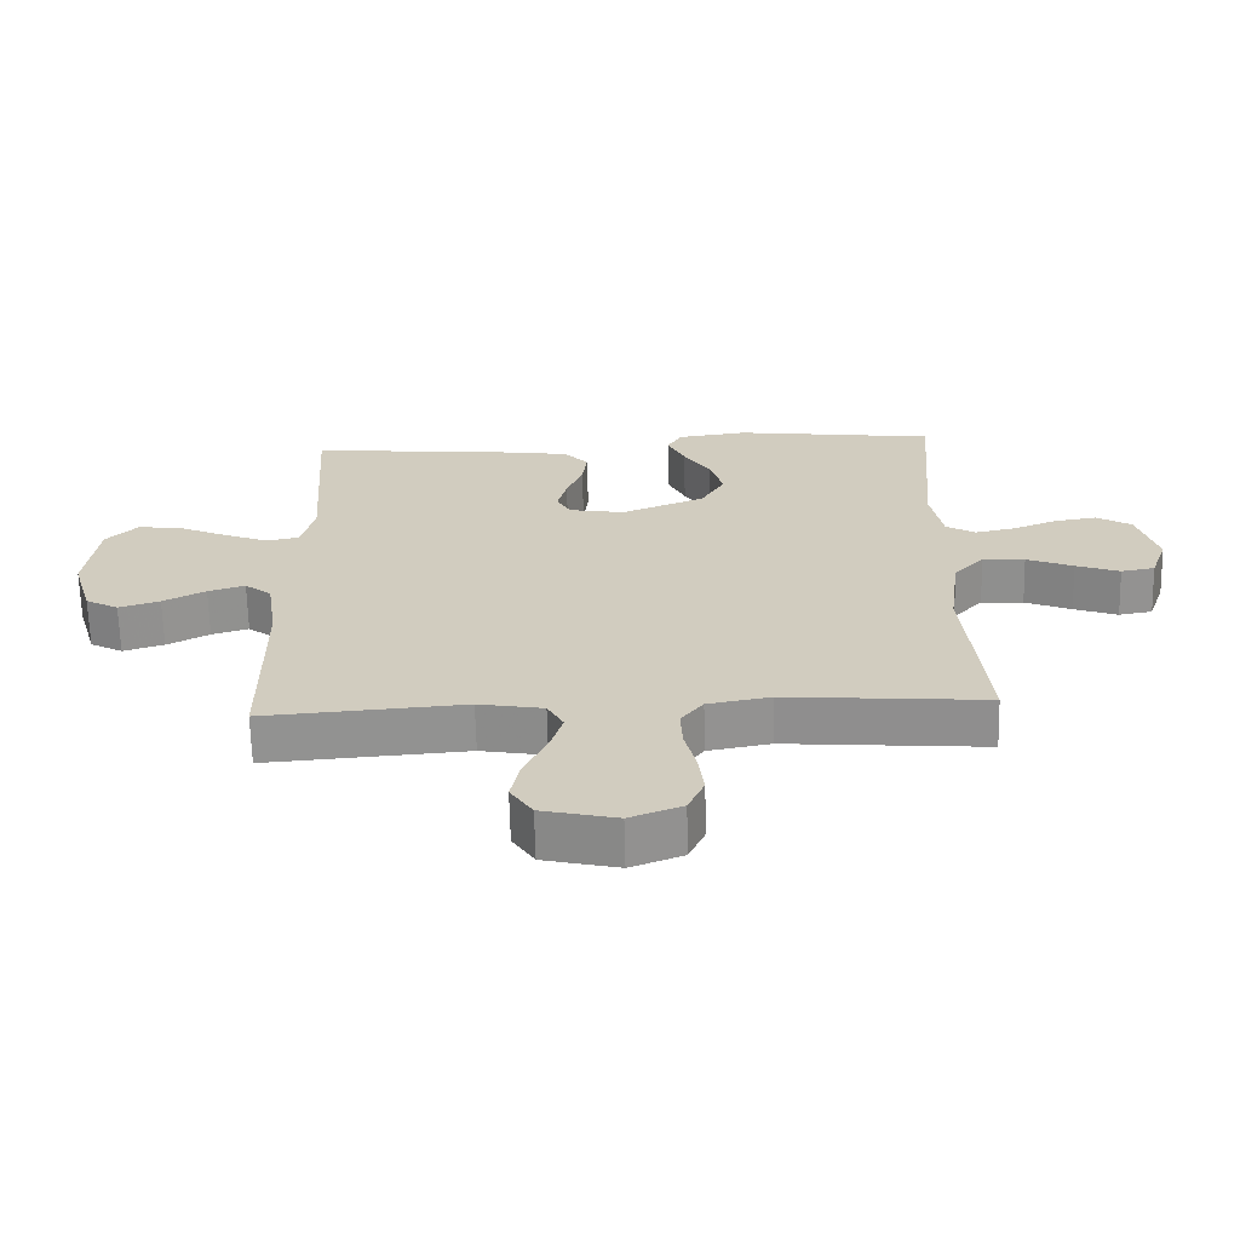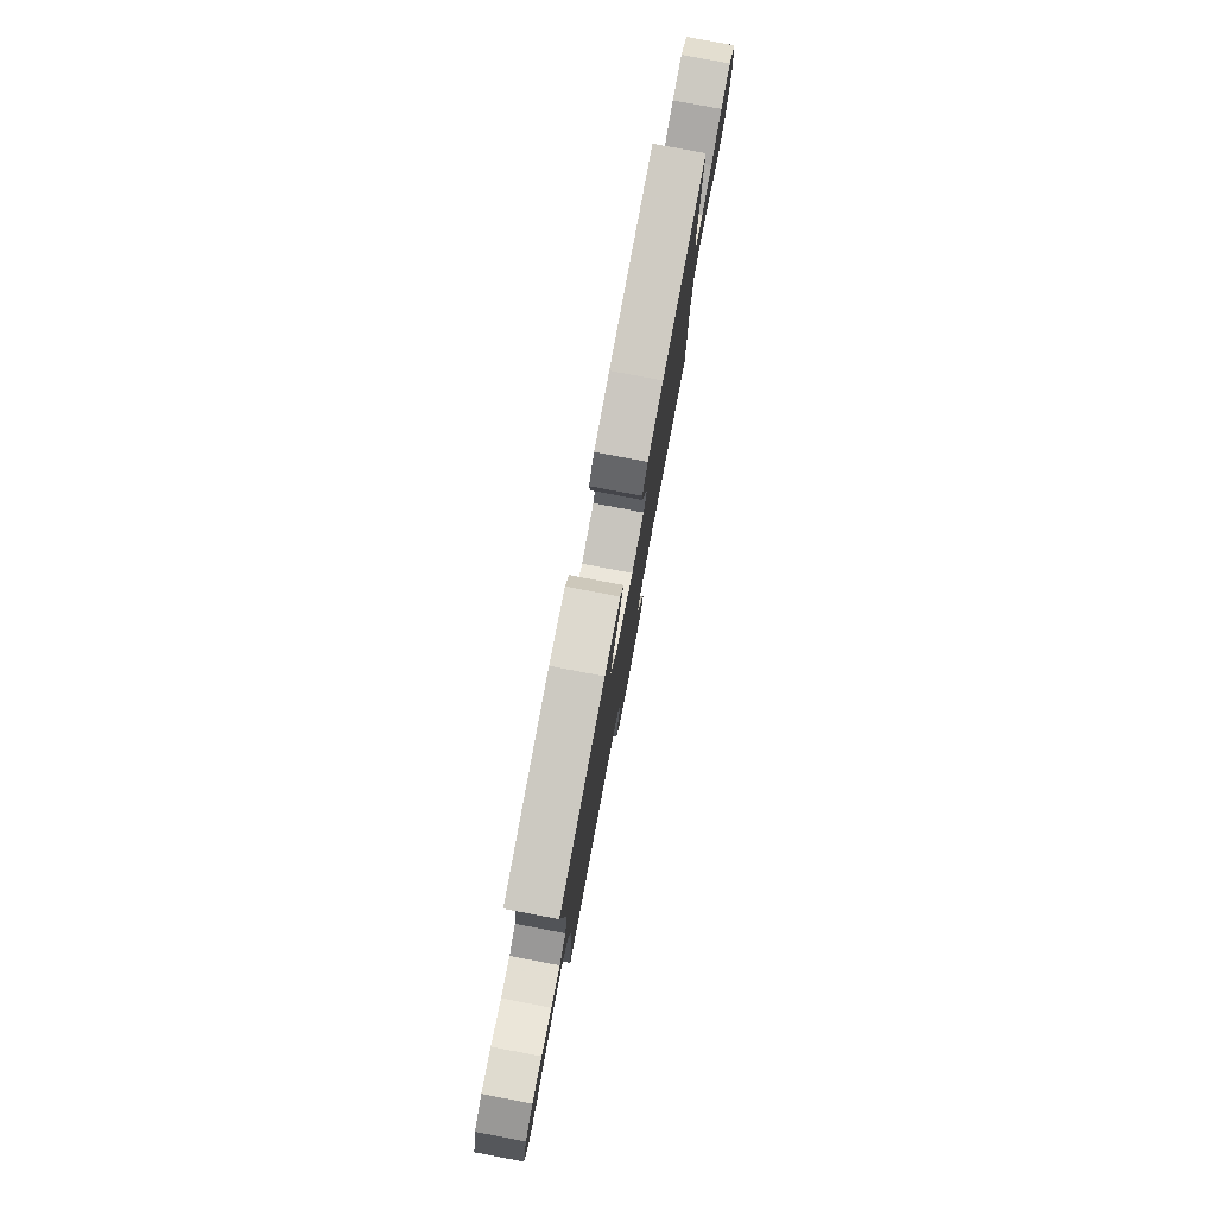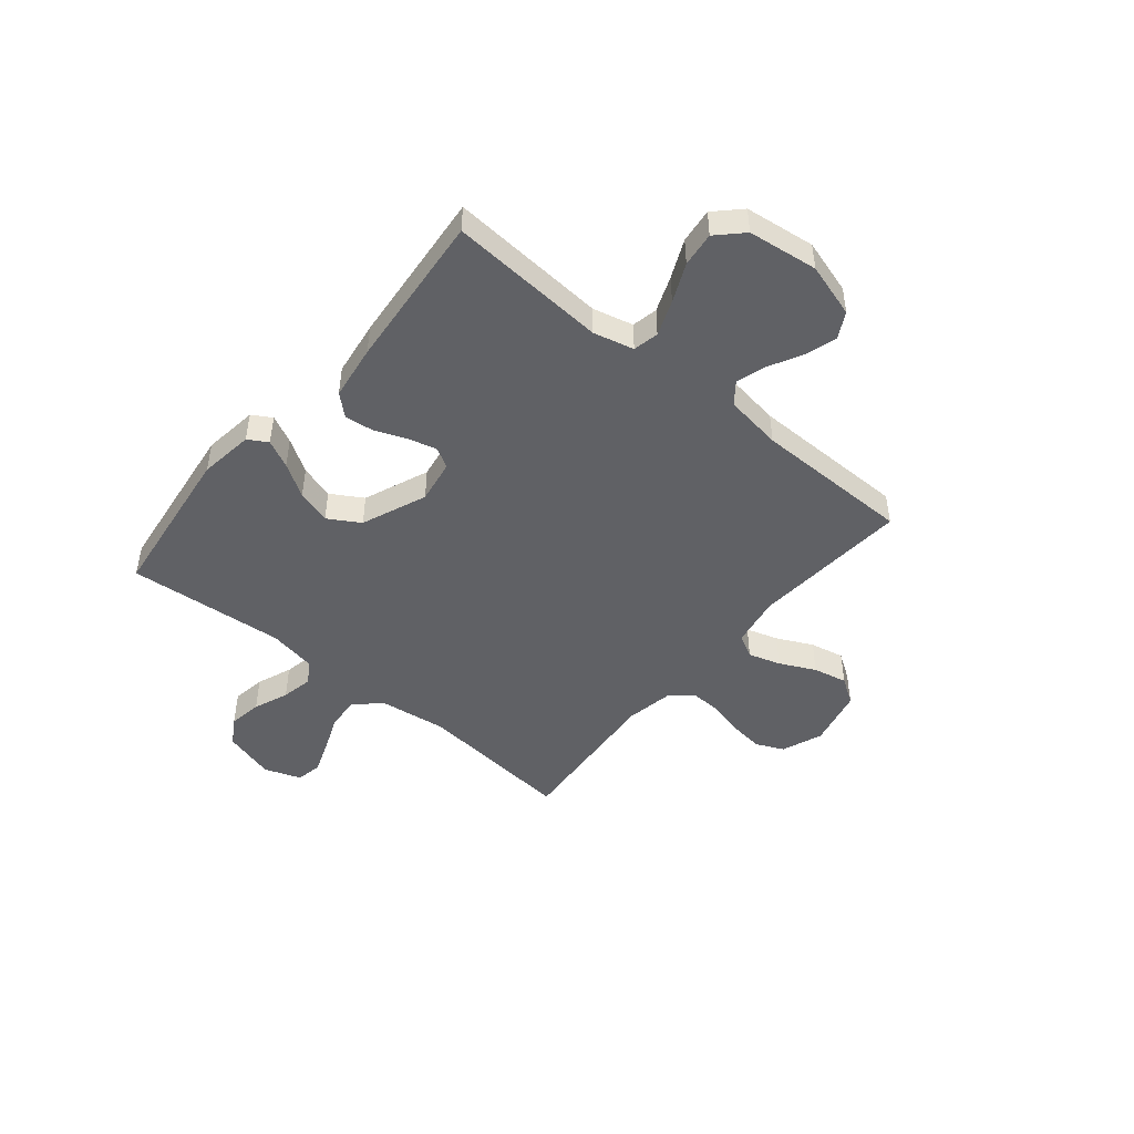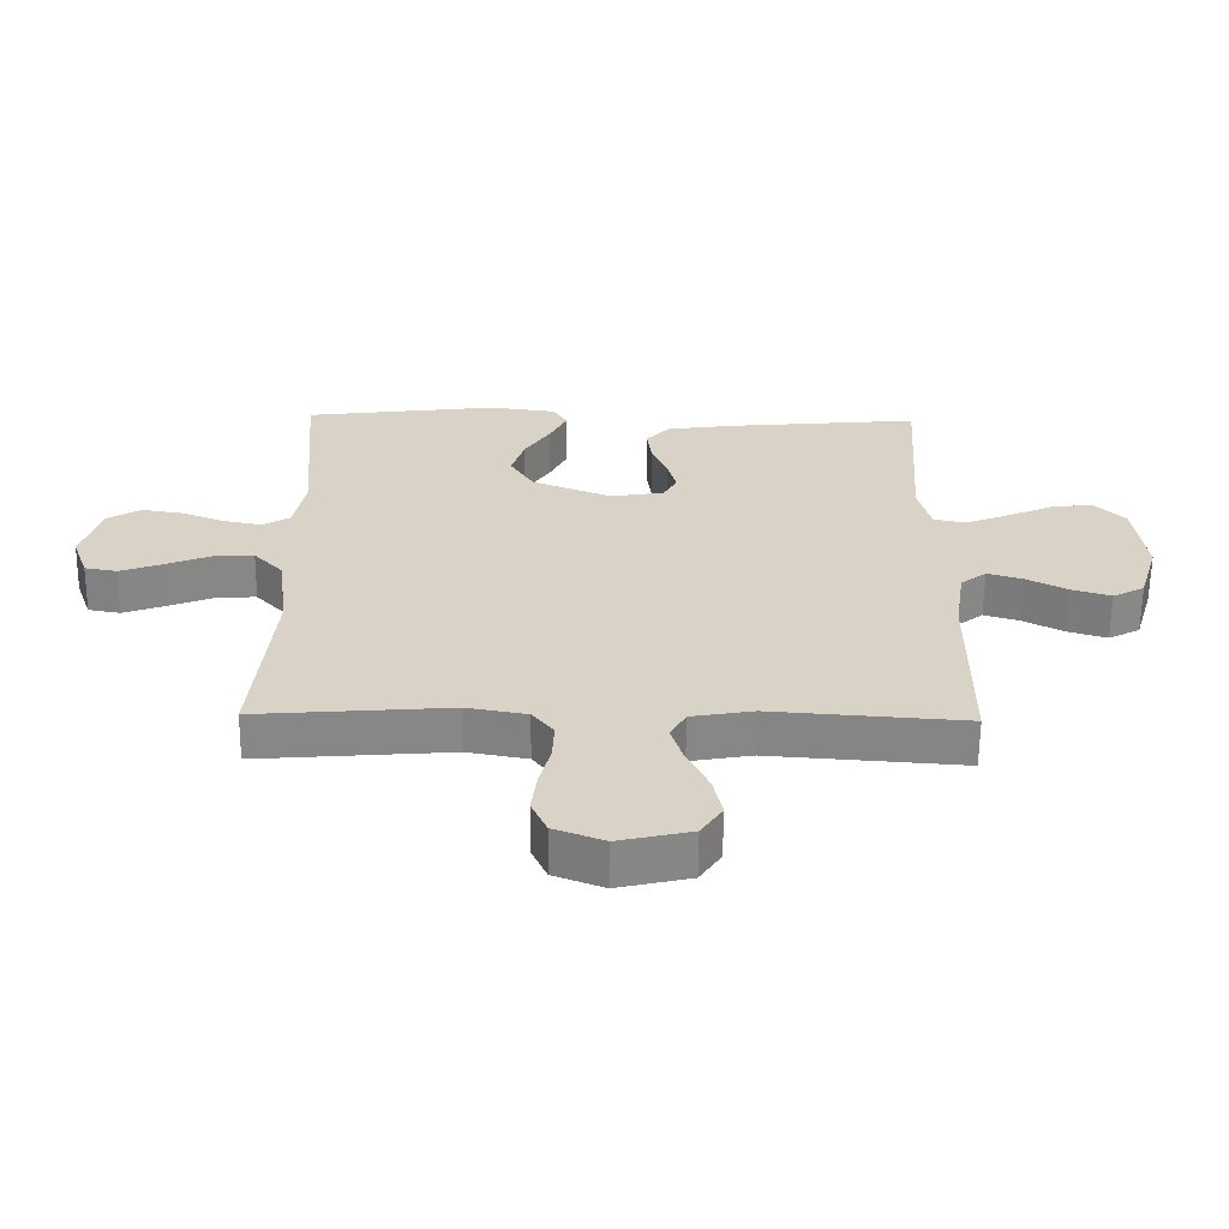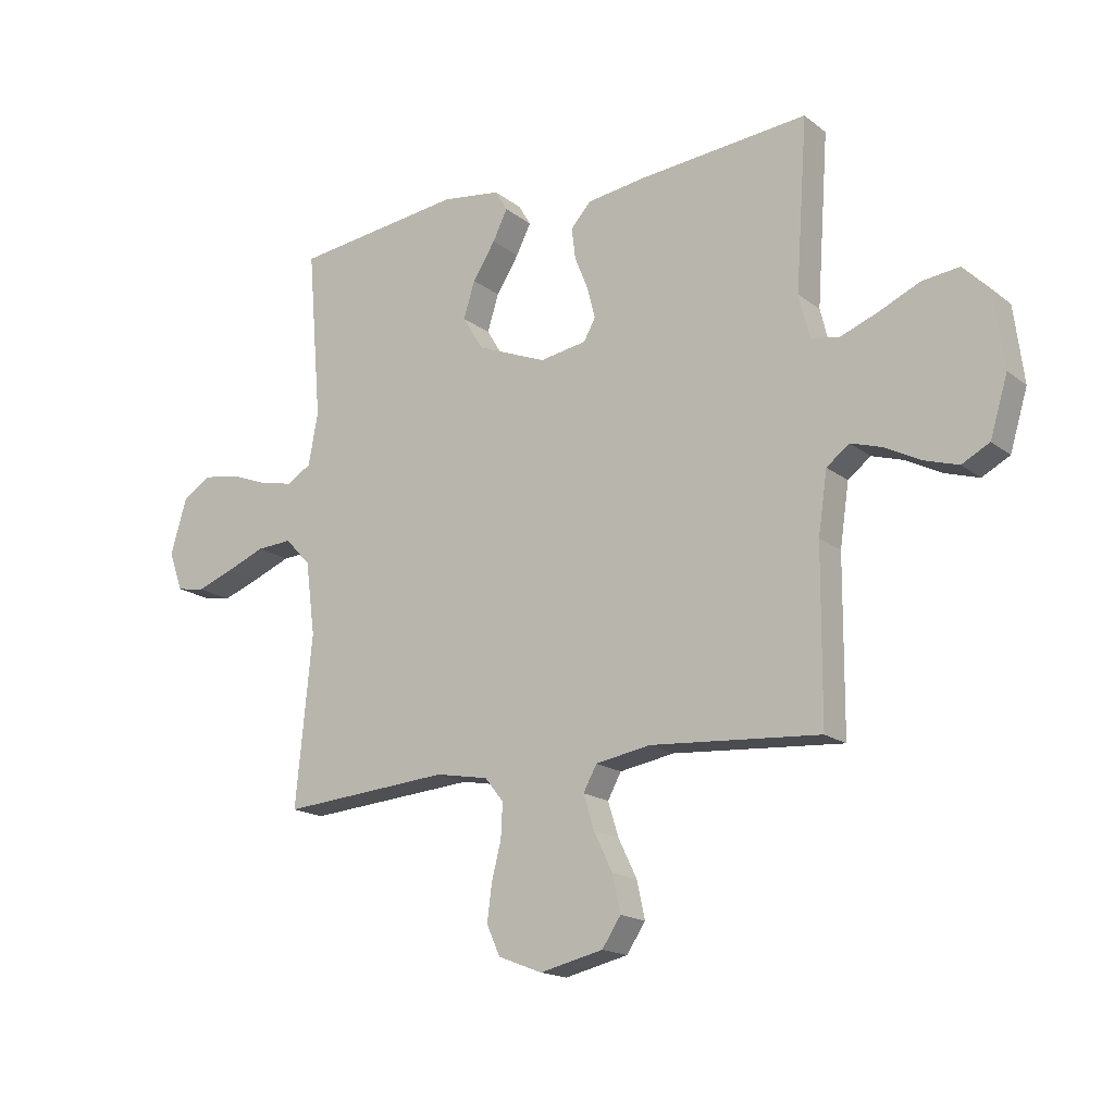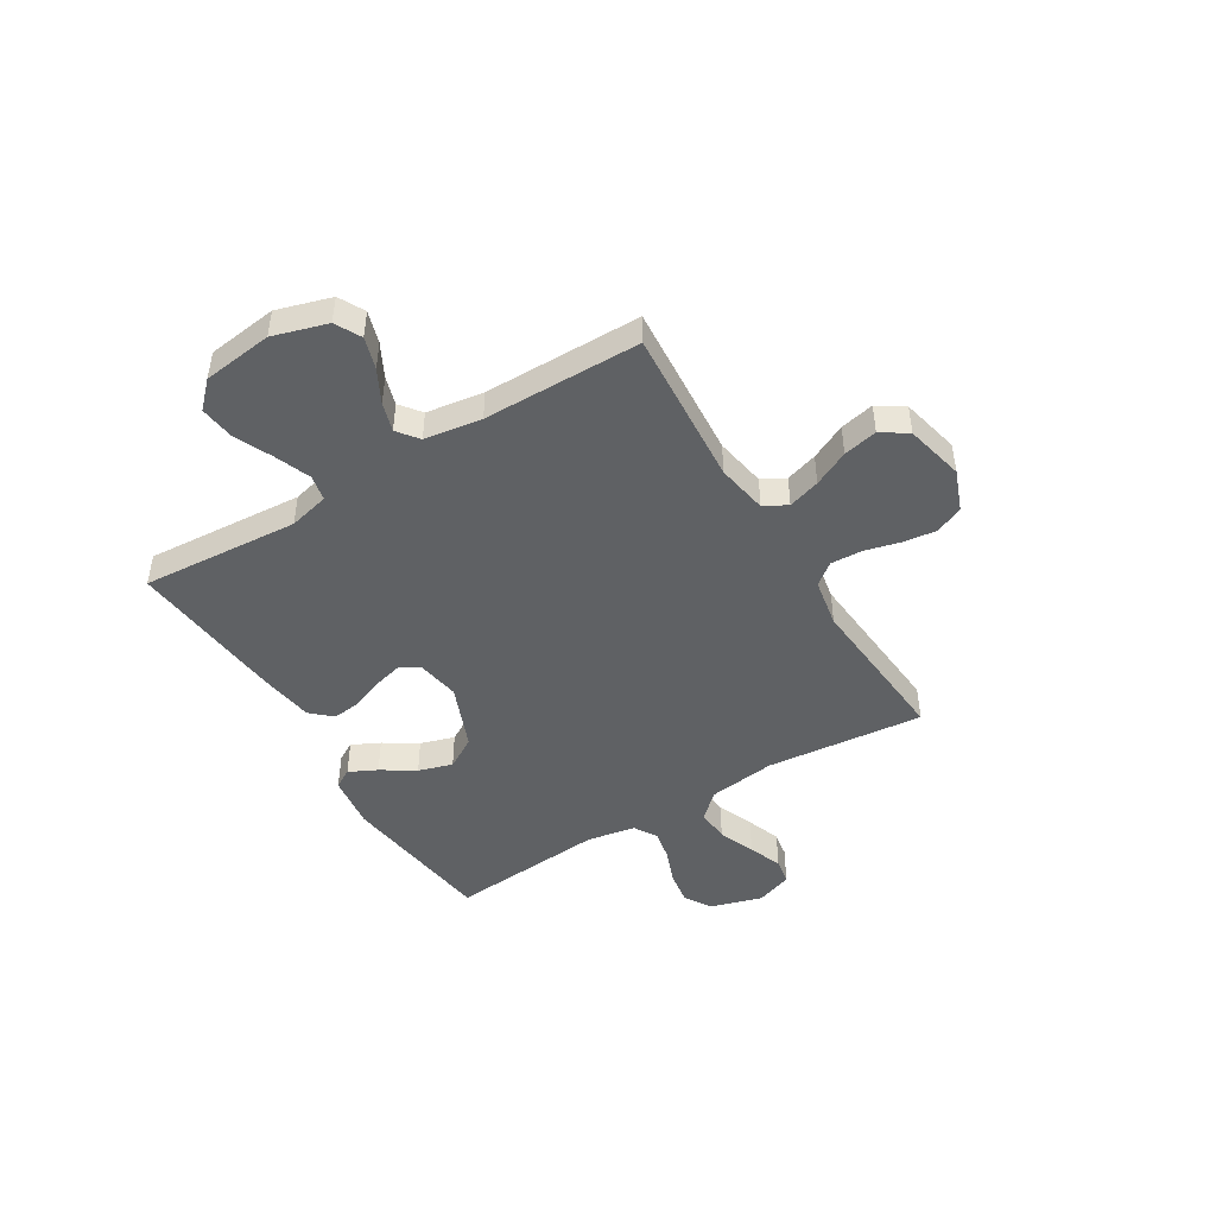
<metadata>
{"format":"obj","ext":"obj","renderer":"f3d","projection":"perspective","resolution":1024,"background":"white","views":[{"elev":-65.8,"azim":-178.6,"up":"+Z"},{"elev":79.6,"azim":-79.3,"up":"+Z"},{"elev":-47.1,"azim":50.3,"up":"+Y"},{"elev":-62.2,"azim":-0.6,"up":"+Z"},{"elev":-17.0,"azim":33.9,"up":"+Z"},{"elev":-46.5,"azim":121.3,"up":"+Y"}]}
</metadata>
<code>
v 0.5 0.07 0.5
v 0.479 0.07 0.2
v 0.498 0.07 0.123
v 0.547 0.07 0.113
v 0.614 0.07 0.139
v 0.687 0.07 0.172
v 0.753 0.07 0.18
v 0.8 0.07 0.133
v 0.817 0.07 0
v 0.786 0.07 -0.103
v 0.737 0.07 -0.129
v 0.676 0.07 -0.11
v 0.613 0.07 -0.077
v 0.558 0.07 -0.06
v 0.518 0.07 -0.091
v 0.502 0.07 -0.2
v 0.5 0.07 -0.5
v 0.2 0.07 -0.478
v 0.103 0.07 -0.495
v 0.079 0.07 -0.539
v 0.098 0.07 -0.6
v 0.131 0.07 -0.668
v 0.145 0.07 -0.733
v 0.112 0.07 -0.783
v 0 0.07 -0.809
v -0.078 0.07 -0.779
v -0.102 0.07 -0.726
v -0.094 0.07 -0.662
v -0.077 0.07 -0.595
v -0.074 0.07 -0.535
v -0.107 0.07 -0.493
v -0.2 0.07 -0.476
v -0.5 0.07 -0.5
v -0.471 0.07 -0.2
v -0.488 0.07 -0.071
v -0.533 0.07 -0.023
v -0.596 0.07 -0.027
v -0.665 0.07 -0.055
v -0.73 0.07 -0.079
v -0.78 0.07 -0.07
v -0.805 0.07 0
v -0.776 0.07 0.099
v -0.725 0.07 0.13
v -0.661 0.07 0.12
v -0.594 0.07 0.094
v -0.535 0.07 0.082
v -0.492 0.07 0.108
v -0.475 0.07 0.2
v -0.5 0.07 0.5
v -0.2 0.07 0.538
v -0.096 0.07 0.524
v -0.074 0.07 0.487
v -0.1 0.07 0.434
v -0.14 0.07 0.371
v -0.16 0.07 0.306
v -0.124 0.07 0.246
v 0 0.07 0.196
v 0.083 0.07 0.21
v 0.104 0.07 0.248
v 0.09 0.07 0.302
v 0.066 0.07 0.362
v 0.059 0.07 0.417
v 0.095 0.07 0.457
v 0.2 0.07 0.472
v 0.5 0 0.5
v 0.479 0 0.2
v 0.498 0 0.123
v 0.547 0 0.113
v 0.614 0 0.139
v 0.687 0 0.172
v 0.753 0 0.18
v 0.8 0 0.133
v 0.817 0 0
v 0.786 0 -0.103
v 0.737 0 -0.129
v 0.676 0 -0.11
v 0.613 0 -0.077
v 0.558 0 -0.06
v 0.518 0 -0.091
v 0.502 0 -0.2
v 0.5 0 -0.5
v 0.2 0 -0.478
v 0.103 0 -0.495
v 0.079 0 -0.539
v 0.098 0 -0.6
v 0.131 0 -0.668
v 0.145 0 -0.733
v 0.112 0 -0.783
v 0 0 -0.809
v -0.078 0 -0.779
v -0.102 0 -0.726
v -0.094 0 -0.662
v -0.077 0 -0.595
v -0.074 0 -0.535
v -0.107 0 -0.493
v -0.2 0 -0.476
v -0.5 0 -0.5
v -0.471 0 -0.2
v -0.488 0 -0.071
v -0.533 0 -0.023
v -0.596 0 -0.027
v -0.665 0 -0.055
v -0.73 0 -0.079
v -0.78 0 -0.07
v -0.805 0 0
v -0.776 0 0.099
v -0.725 0 0.13
v -0.661 0 0.12
v -0.594 0 0.094
v -0.535 0 0.082
v -0.492 0 0.108
v -0.475 0 0.2
v -0.5 0 0.5
v -0.2 0 0.538
v -0.096 0 0.524
v -0.074 0 0.487
v -0.1 0 0.434
v -0.14 0 0.371
v -0.16 0 0.306
v -0.124 0 0.246
v 0 0 0.196
v 0.083 0 0.21
v 0.104 0 0.248
v 0.09 0 0.302
v 0.066 0 0.362
v 0.059 0 0.417
v 0.095 0 0.457
v 0.2 0 0.472
f 64 1 2
f 63 64 2
f 62 63 2
f 61 62 2
f 60 61 2
f 59 60 2 3
f 58 59 3
f 57 58 3
f 52 53 54
f 51 52 54
f 50 51 54
f 49 50 54
f 48 49 54
f 47 48 54 55
f 46 47 55 56
f 43 44 45
f 42 43 45
f 41 42 45
f 40 41 45
f 39 40 45
f 38 39 45
f 37 38 45
f 36 37 45 46
f 46 56 57
f 36 46 57
f 35 36 57
f 32 33 34
f 57 3 4
f 35 57 4
f 34 35 4
f 32 34 4
f 31 32 4
f 27 28 29
f 26 27 29
f 25 26 29
f 24 25 29
f 23 24 29
f 22 23 29
f 21 22 29
f 20 21 29 30
f 16 17 18
f 15 16 18 19
f 11 12 13
f 10 11 13
f 9 10 13
f 8 9 13
f 7 8 13
f 6 7 13
f 5 6 13
f 5 13 14
f 4 5 14 15
f 19 20 30 31
f 4 15 19 31
f 66 65 128
f 66 128 127
f 66 127 126
f 66 126 125
f 66 125 124
f 67 66 124 123
f 67 123 122
f 67 122 121
f 118 117 116
f 118 116 115
f 118 115 114
f 118 114 113
f 118 113 112
f 119 118 112 111
f 120 119 111 110
f 109 108 107
f 109 107 106
f 109 106 105
f 109 105 104
f 109 104 103
f 109 103 102
f 109 102 101
f 110 109 101 100
f 121 120 110
f 121 110 100
f 121 100 99
f 98 97 96
f 68 67 121
f 68 121 99
f 68 99 98
f 68 98 96
f 68 96 95
f 93 92 91
f 93 91 90
f 93 90 89
f 93 89 88
f 93 88 87
f 93 87 86
f 93 86 85
f 94 93 85 84
f 82 81 80
f 83 82 80 79
f 77 76 75
f 77 75 74
f 77 74 73
f 77 73 72
f 77 72 71
f 77 71 70
f 77 70 69
f 78 77 69
f 79 78 69 68
f 95 94 84 83
f 95 83 79 68
f 1 65 66 2
f 2 66 67 3
f 3 67 68 4
f 4 68 69 5
f 5 69 70 6
f 6 70 71 7
f 7 71 72 8
f 8 72 73 9
f 9 73 74 10
f 10 74 75 11
f 11 75 76 12
f 12 76 77 13
f 13 77 78 14
f 14 78 79 15
f 15 79 80 16
f 16 80 81 17
f 17 81 82 18
f 18 82 83 19
f 19 83 84 20
f 20 84 85 21
f 21 85 86 22
f 22 86 87 23
f 23 87 88 24
f 24 88 89 25
f 25 89 90 26
f 26 90 91 27
f 27 91 92 28
f 28 92 93 29
f 29 93 94 30
f 30 94 95 31
f 31 95 96 32
f 32 96 97 33
f 33 97 98 34
f 34 98 99 35
f 35 99 100 36
f 36 100 101 37
f 37 101 102 38
f 38 102 103 39
f 39 103 104 40
f 40 104 105 41
f 41 105 106 42
f 42 106 107 43
f 43 107 108 44
f 44 108 109 45
f 45 109 110 46
f 46 110 111 47
f 47 111 112 48
f 48 112 113 49
f 49 113 114 50
f 50 114 115 51
f 51 115 116 52
f 52 116 117 53
f 53 117 118 54
f 54 118 119 55
f 55 119 120 56
f 56 120 121 57
f 57 121 122 58
f 58 122 123 59
f 59 123 124 60
f 60 124 125 61
f 61 125 126 62
f 62 126 127 63
f 63 127 128 64
f 64 128 65 1

</code>
